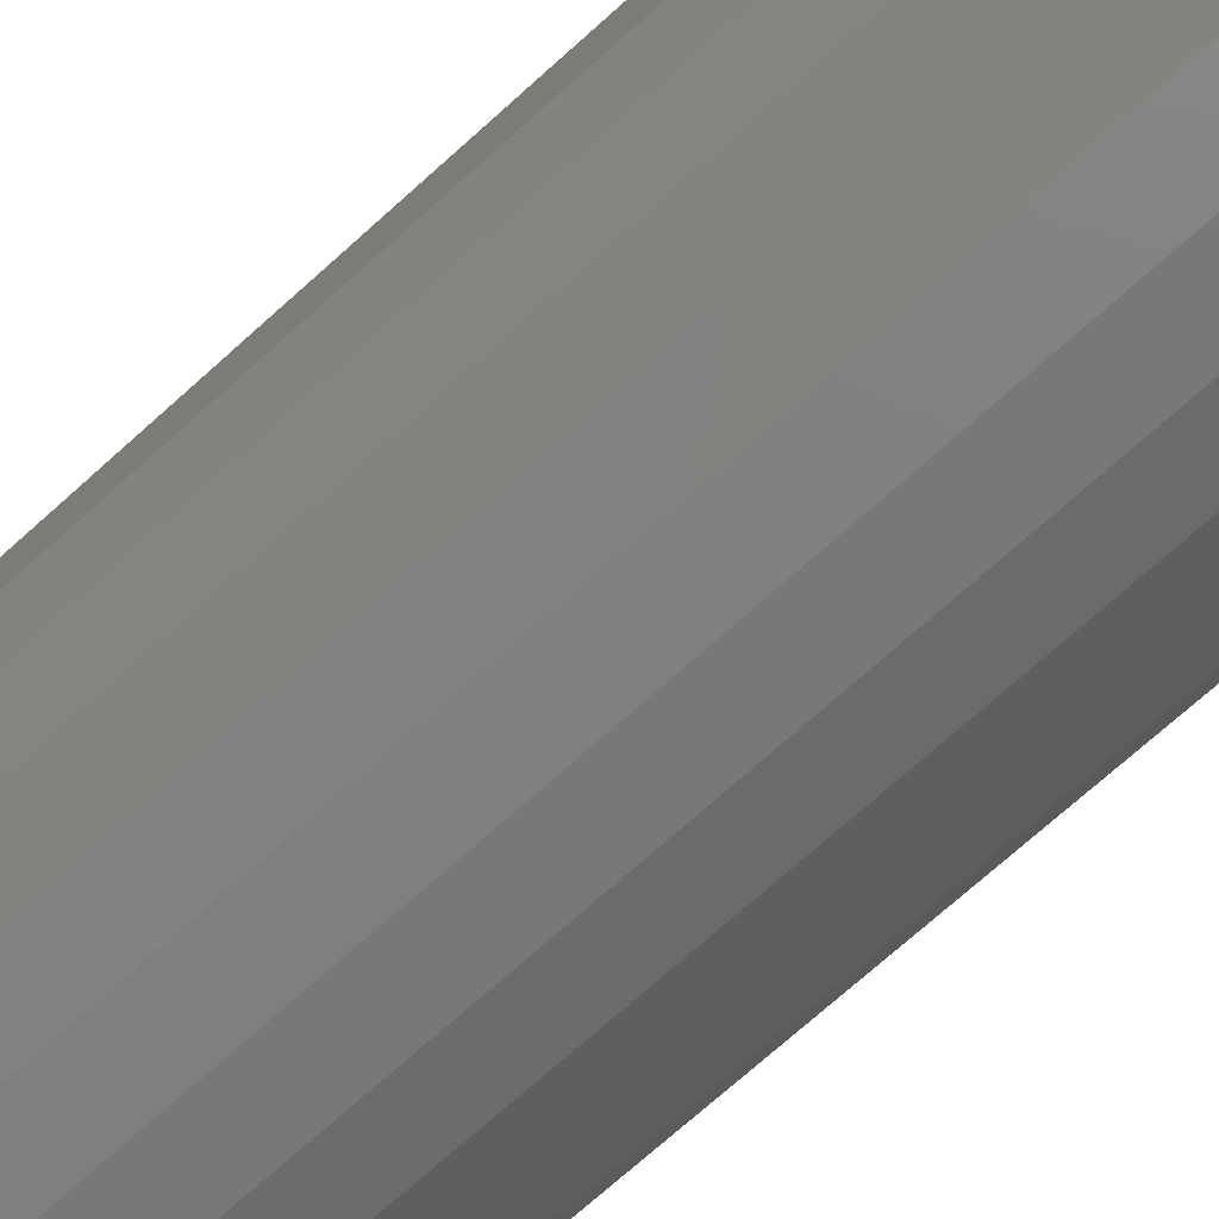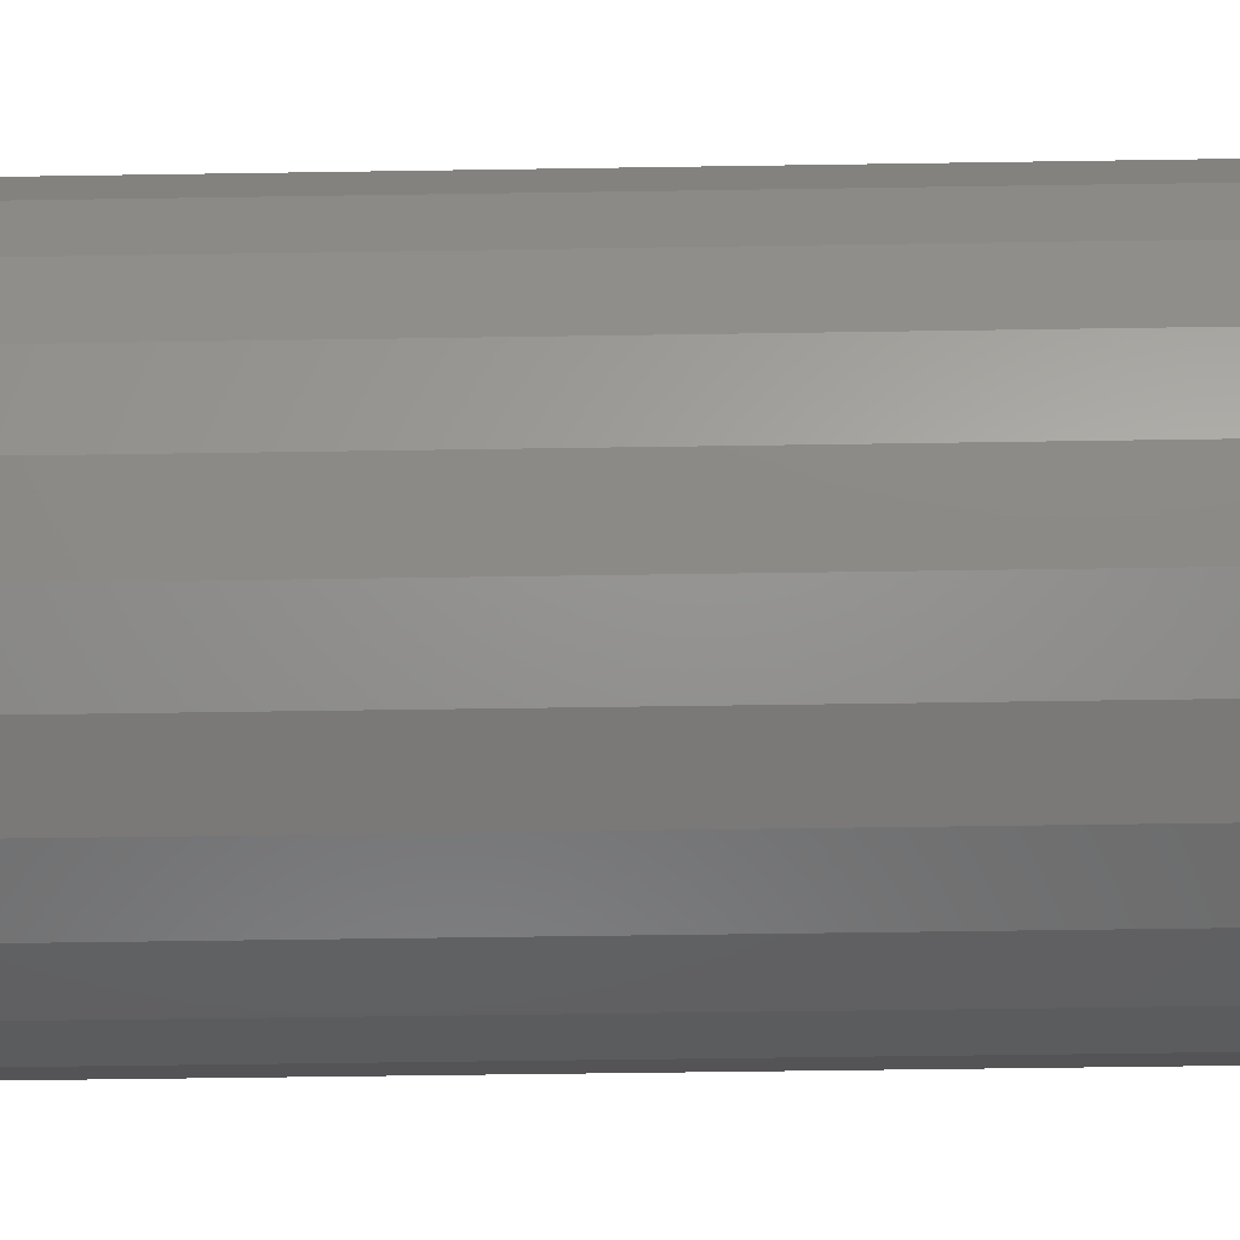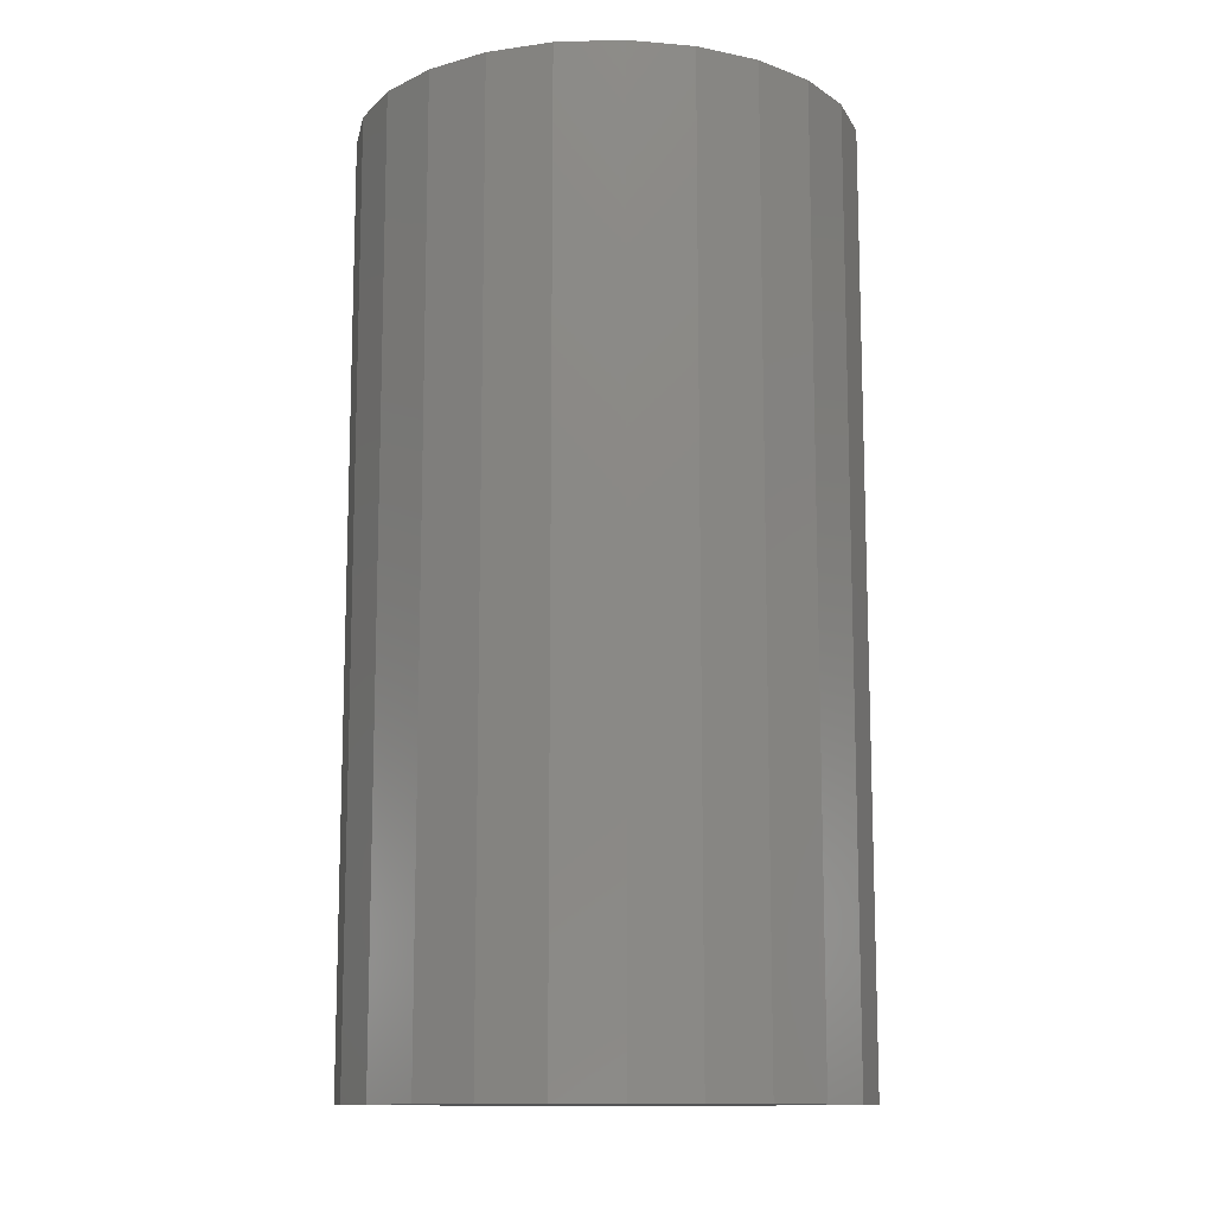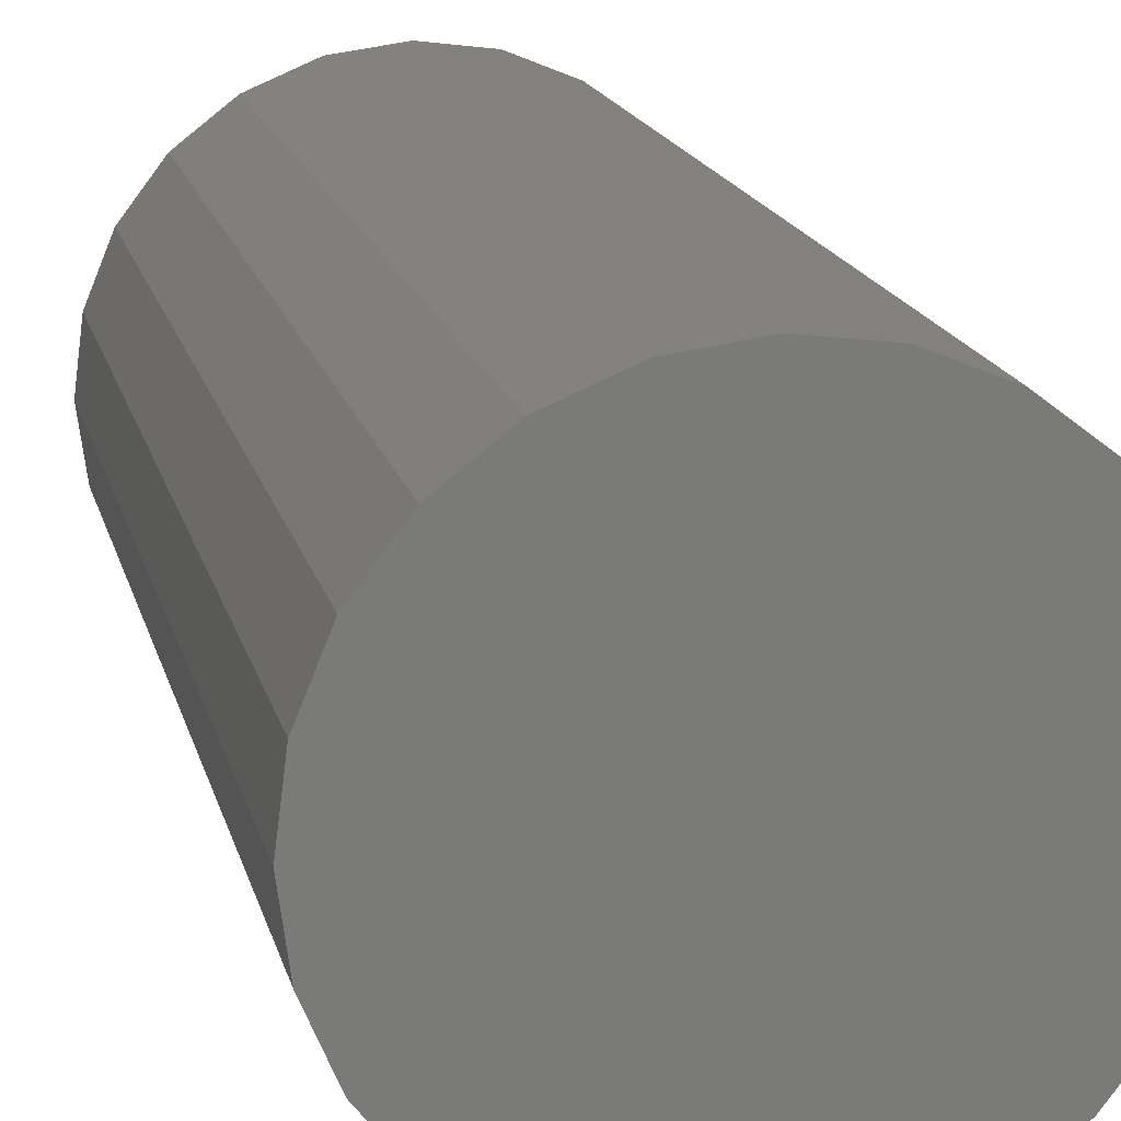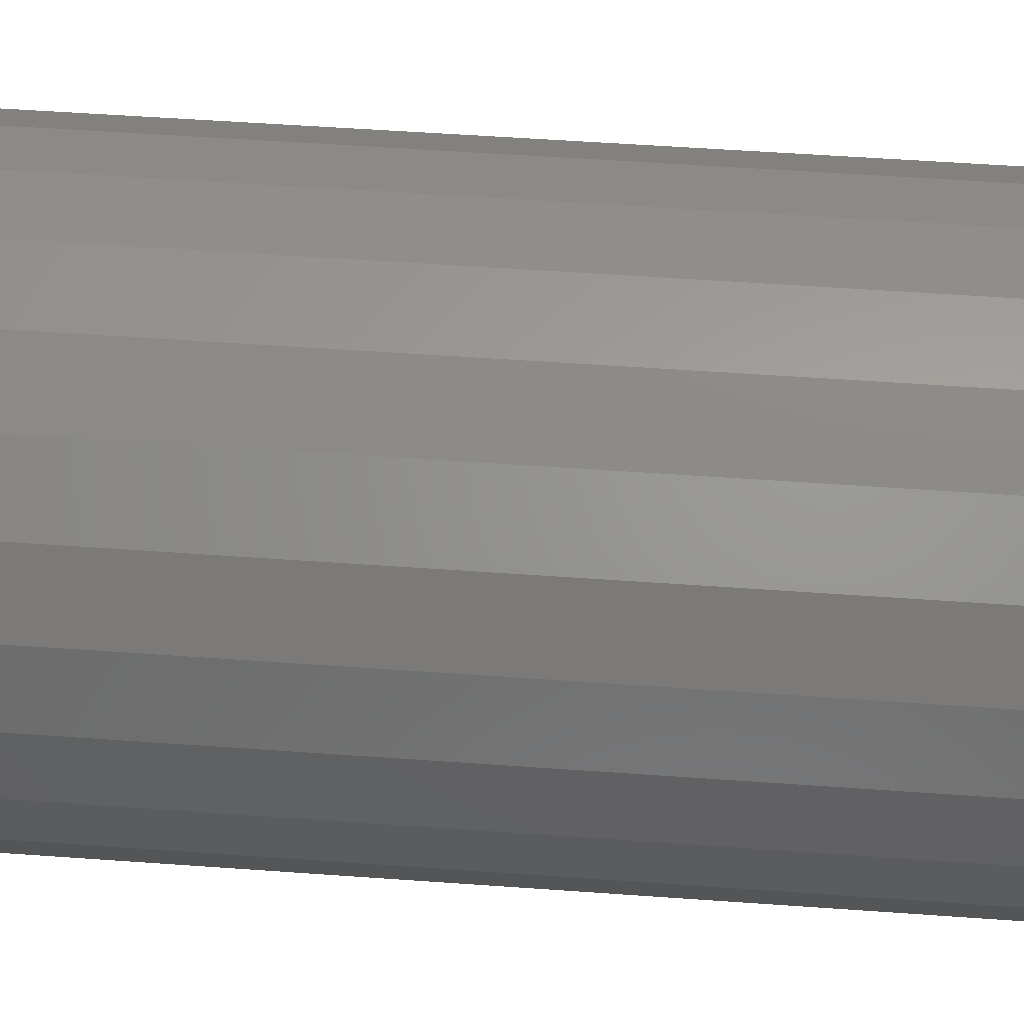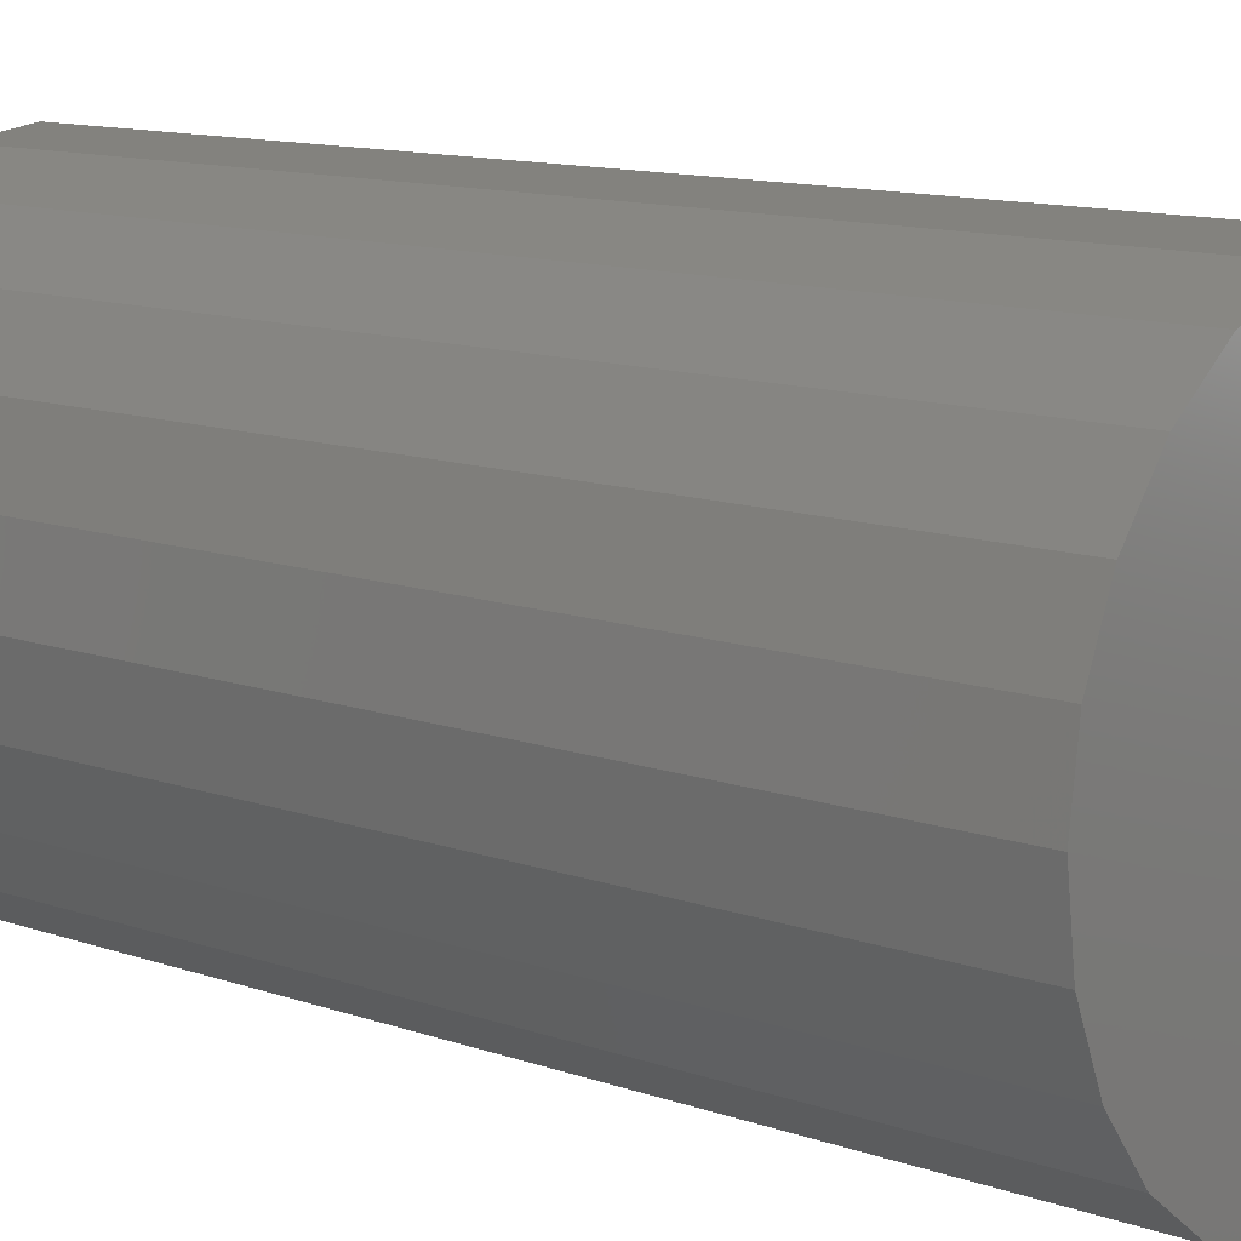
<metadata>
{"format":"stl","ext":"stl","renderer":"f3d","projection":"perspective","resolution":1024,"background":"white","views":[{"elev":-75.8,"azim":131.5,"up":"+Z"},{"elev":-50.1,"azim":-89.0,"up":"+Z"},{"elev":-12.1,"azim":11.2,"up":"+Y"},{"elev":16.7,"azim":-13.0,"up":"+Z"},{"elev":53.4,"azim":94.4,"up":"+Z"},{"elev":11.8,"azim":130.4,"up":"+Z"}]}
</metadata>
<code>
# stl→obj: 48 verts, 92 faces
v 0.1932 -0.875 2.452
v 0.2 -0.125 2.4
v 0.1932 -0.125 2.452
v 0.2 -0.875 2.4
v 0.1732 -0.875 2.5
v 0.1732 -0.125 2.5
v 0.1414 -0.875 2.541
v 0.1414 -0.125 2.541
v 0.1 -0.125 2.573
v 0.1 -0.875 2.573
v 0.05176 -0.125 2.593
v 0.05176 -0.875 2.593
v 0 -0.125 2.6
v 0 -0.875 2.6
v -0.05176 -0.125 2.593
v -0.05176 -0.875 2.593
v -0.1 -0.125 2.573
v -0.1 -0.875 2.573
v -0.1414 -0.125 2.541
v -0.1414 -0.875 2.541
v -0.1732 -0.875 2.5
v -0.1732 -0.125 2.5
v -0.1932 -0.875 2.452
v -0.1932 -0.125 2.452
v -0.2 -0.875 2.4
v -0.2 -0.125 2.4
v -0.1932 -0.875 2.348
v -0.1932 -0.125 2.348
v -0.1732 -0.875 2.3
v -0.1732 -0.125 2.3
v -0.1414 -0.875 2.259
v -0.1414 -0.125 2.259
v -0.1 -0.125 2.227
v -0.1 -0.875 2.227
v -0.05176 -0.125 2.207
v -0.05176 -0.875 2.207
v 0 -0.125 2.2
v 0 -0.875 2.2
v 0.05176 -0.125 2.207
v 0.05176 -0.875 2.207
v 0.1 -0.125 2.227
v 0.1 -0.875 2.227
v 0.1414 -0.125 2.259
v 0.1414 -0.875 2.259
v 0.1732 -0.875 2.3
v 0.1732 -0.125 2.3
v 0.1932 -0.875 2.348
v 0.1932 -0.125 2.348
f 1 2 3
f 2 1 4
f 5 3 6
f 3 5 1
f 7 6 8
f 6 7 5
f 9 7 8
f 7 9 10
f 11 10 9
f 10 11 12
f 13 12 11
f 12 13 14
f 15 14 13
f 14 15 16
f 17 16 15
f 16 17 18
f 19 18 17
f 18 19 20
f 21 19 22
f 19 21 20
f 23 22 24
f 22 23 21
f 25 24 26
f 24 25 23
f 27 26 28
f 26 27 25
f 29 28 30
f 28 29 27
f 31 30 32
f 30 31 29
f 31 33 34
f 33 31 32
f 34 35 36
f 35 34 33
f 36 37 38
f 37 36 35
f 38 39 40
f 39 38 37
f 40 41 42
f 41 40 39
f 42 43 44
f 43 42 41
f 45 43 46
f 43 45 44
f 47 46 48
f 46 47 45
f 4 48 2
f 48 4 47
f 11 15 13
f 9 15 11
f 9 17 15
f 8 17 9
f 8 19 17
f 6 19 8
f 6 22 19
f 3 22 6
f 3 24 22
f 2 24 3
f 2 26 24
f 48 26 2
f 48 28 26
f 46 28 48
f 46 30 28
f 43 30 46
f 43 32 30
f 41 32 43
f 41 33 32
f 39 33 41
f 39 35 33
f 35 39 37
f 16 12 14
f 18 12 16
f 18 10 12
f 20 10 18
f 20 7 10
f 21 7 20
f 21 5 7
f 23 5 21
f 23 1 5
f 25 1 23
f 25 4 1
f 27 4 25
f 27 47 4
f 29 47 27
f 29 45 47
f 31 45 29
f 31 44 45
f 34 44 31
f 34 42 44
f 36 42 34
f 36 40 42
f 40 36 38

</code>
